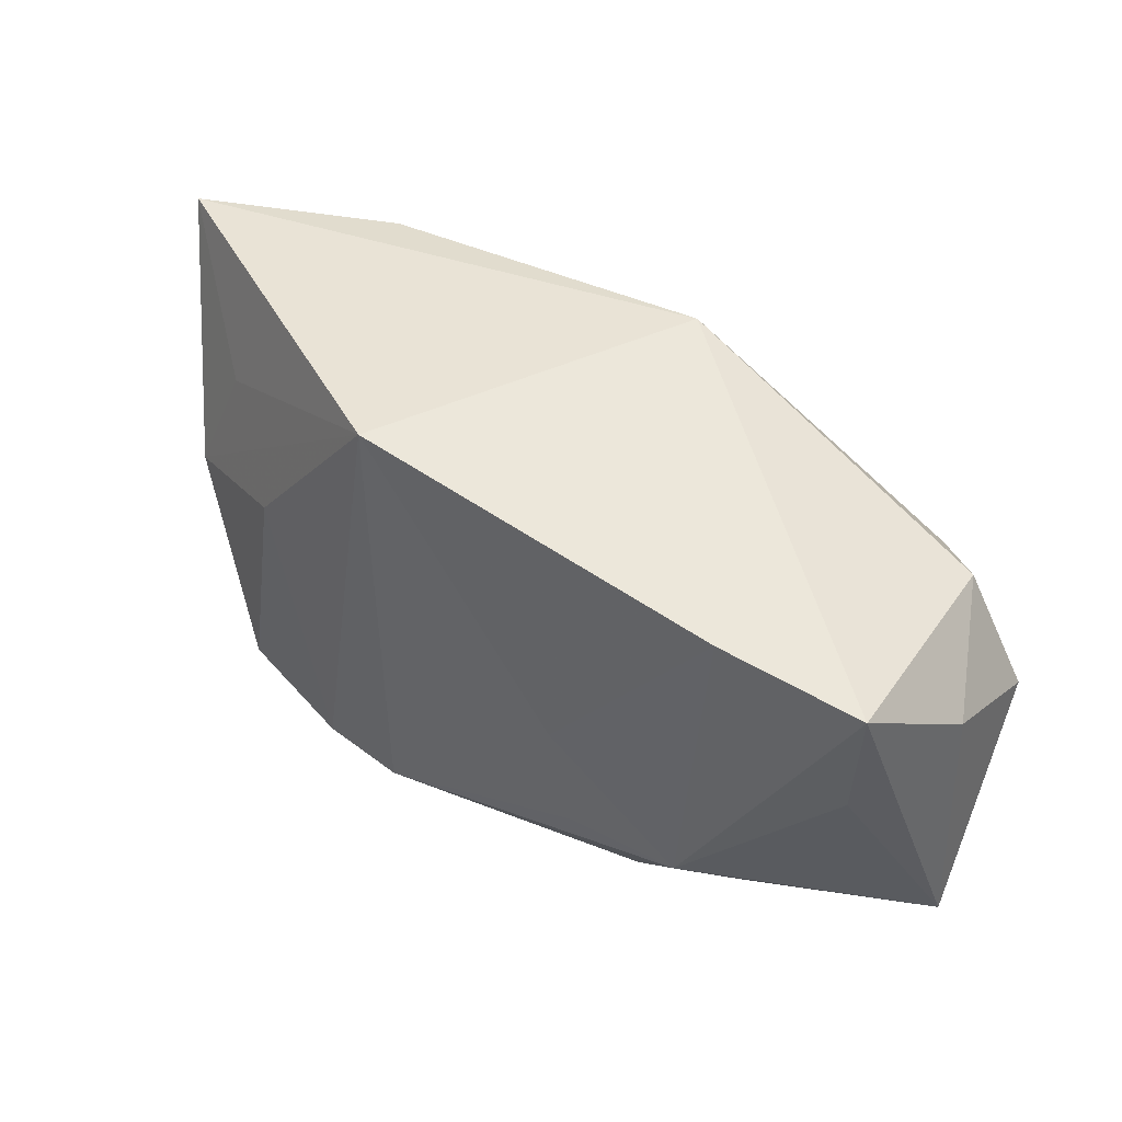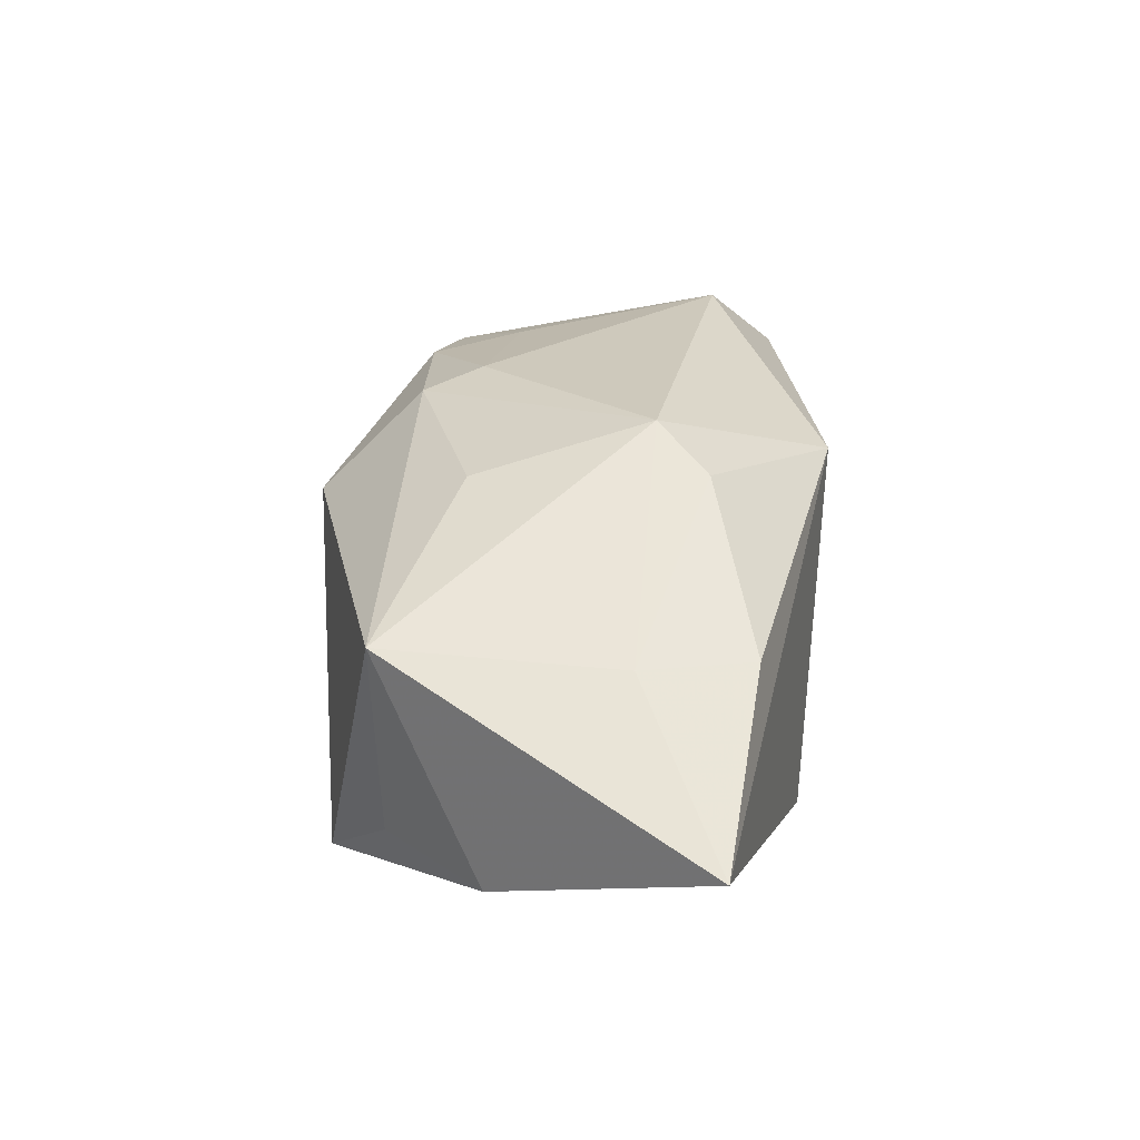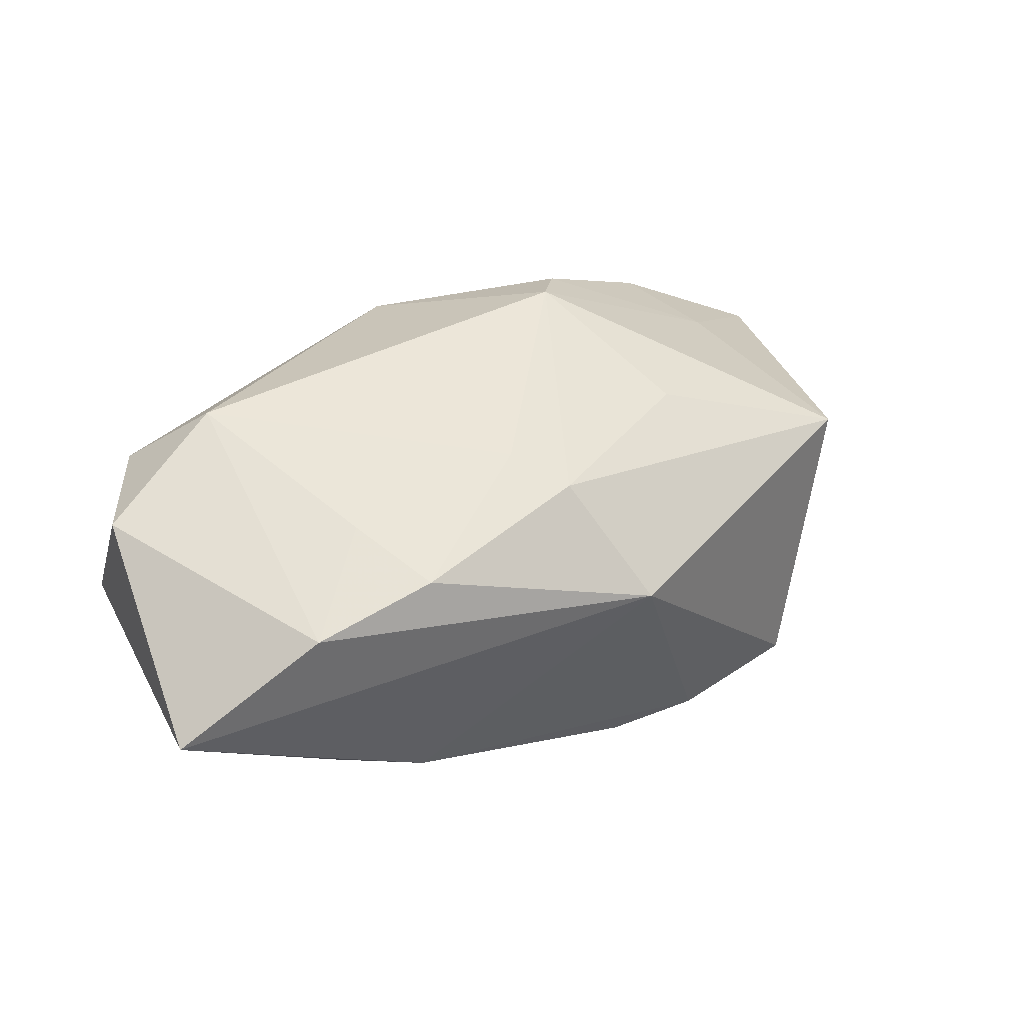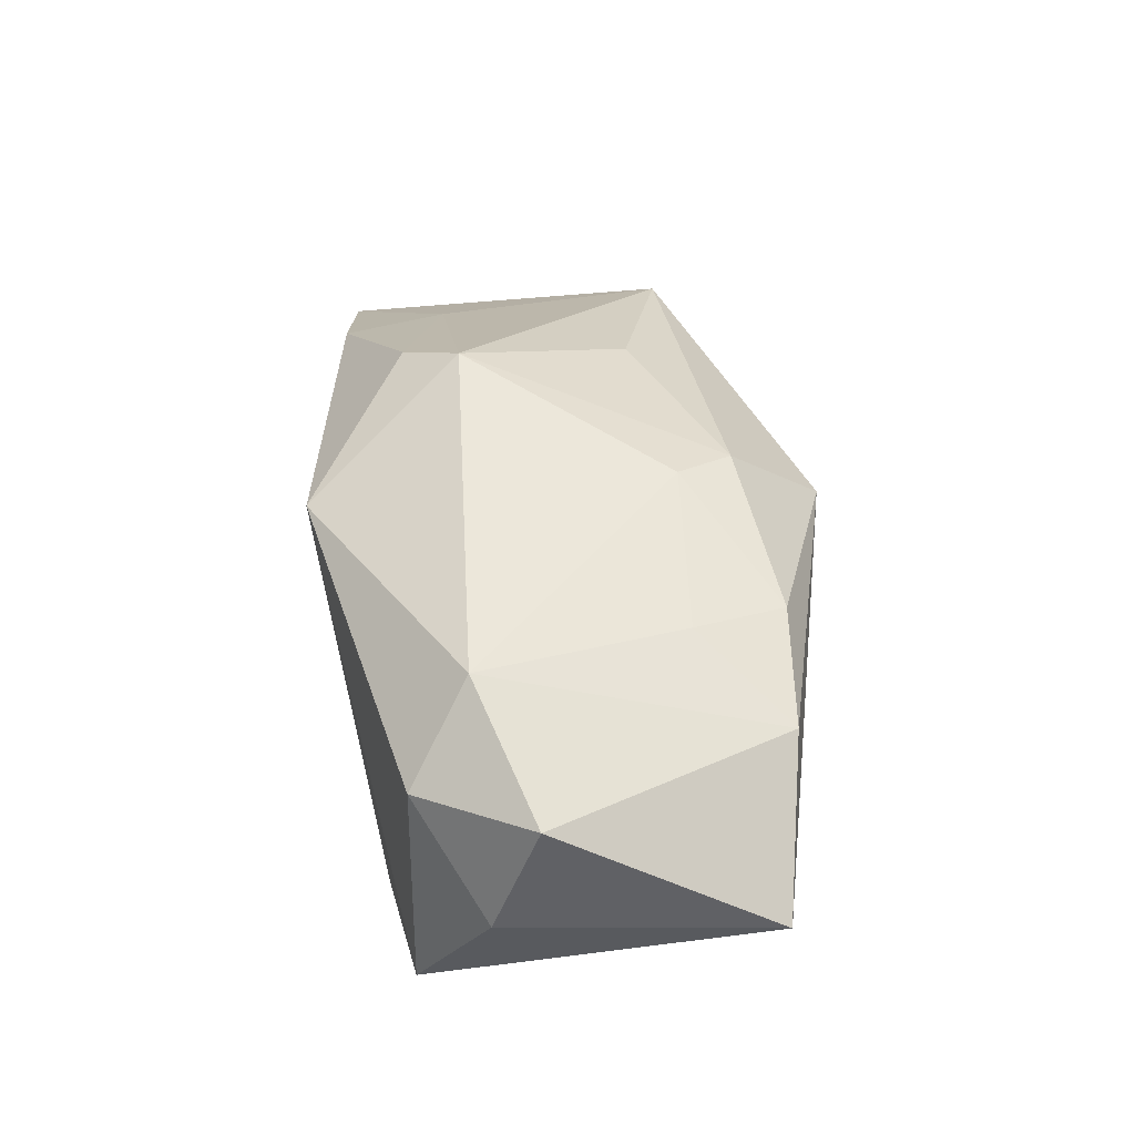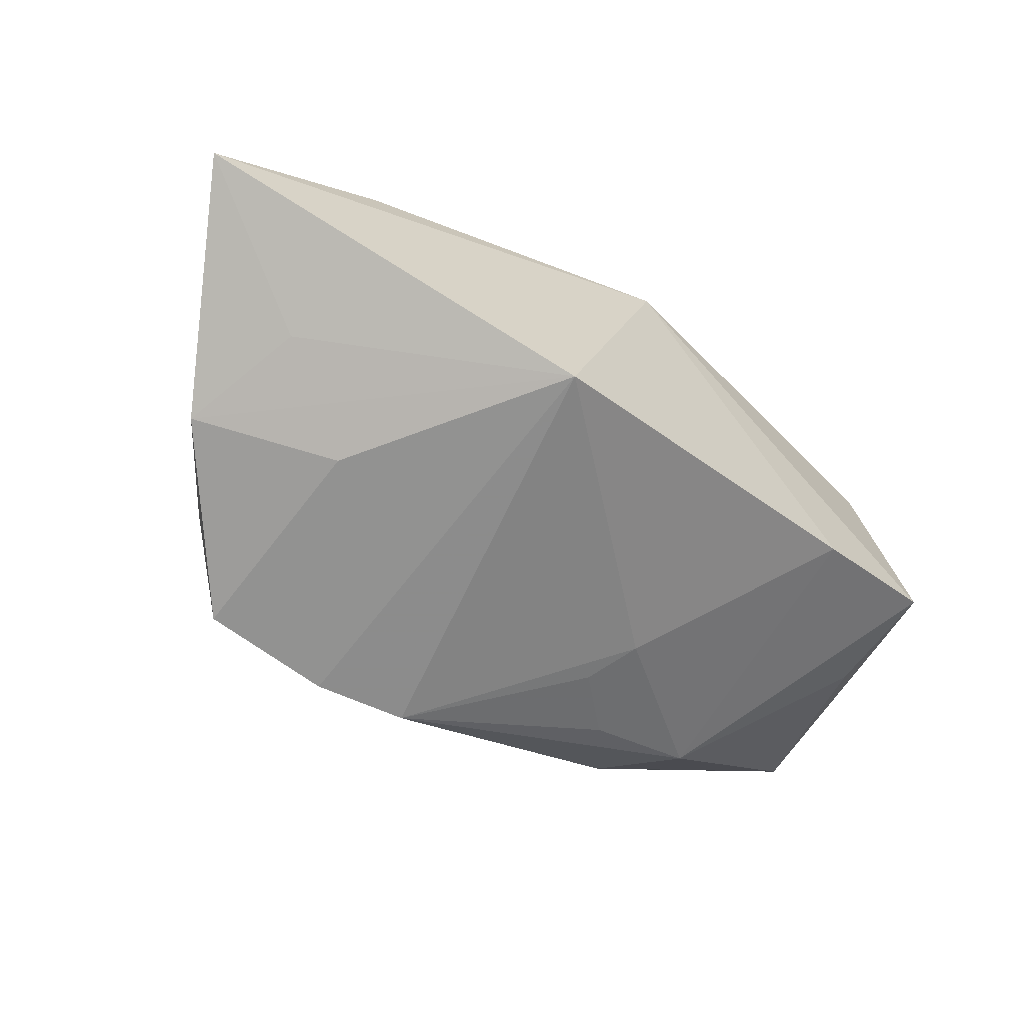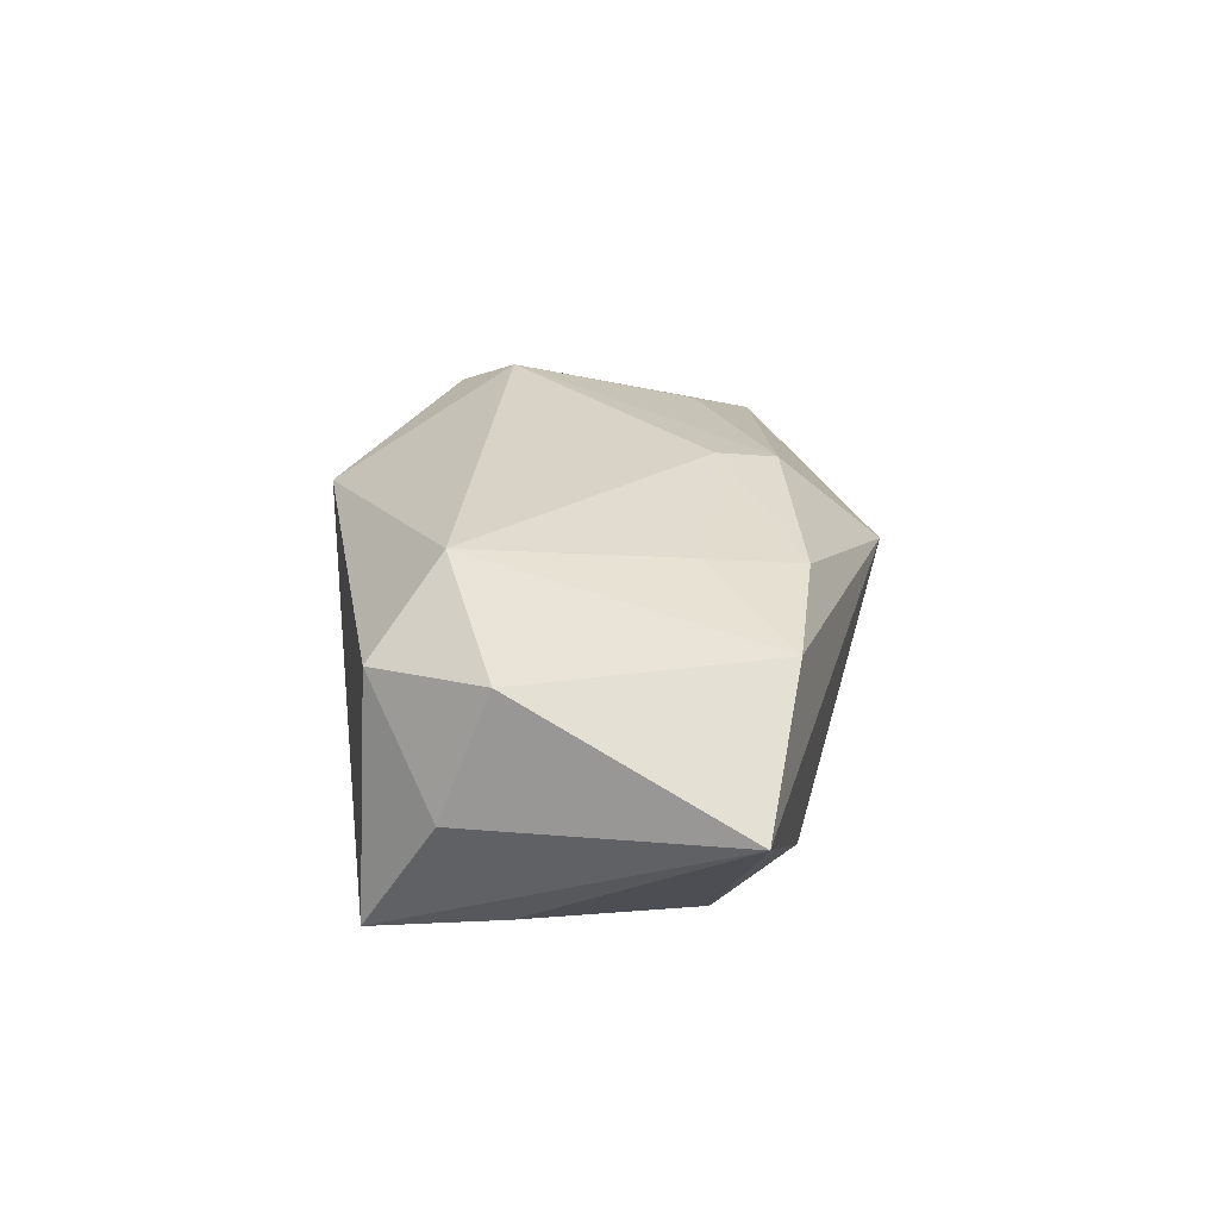
<metadata>
{"format":"obj","ext":"obj","renderer":"f3d","projection":"perspective","resolution":1024,"background":"white","views":[{"elev":42.0,"azim":-136.6,"up":"+Y"},{"elev":24.0,"azim":104.2,"up":"+Z"},{"elev":43.4,"azim":-27.0,"up":"+Z"},{"elev":47.4,"azim":-89.7,"up":"+Z"},{"elev":-63.7,"azim":153.4,"up":"+Z"},{"elev":27.1,"azim":-81.0,"up":"+Z"}]}
</metadata>
<code>
v 0.0332 0.01195 0.006155
v 0.02369 0.004116 -0.01807
v -0.02671 0.01494 -0.01179
v -0.04182 0.00464 0.003924
v -0.002534 0.0226 0.01364
v -0.02011 -0.01224 0.01697
v 0.007488 0.0226 -0.01921
v -0.009656 -0.007257 -0.01697
v -0.01624 -0.02066 0.01528
v -0.01414 -0.01327 -0.01544
v -0.04041 0.0004223 0.01532
v 0.01515 -0.01934 -0.01926
v -0.02796 -0.02106 0.01314
v -0.02788 0.00649 0.0201
v 0.02769 -0.01758 -0.01797
v 0.03636 -0.0103 0.007097
v 0.03313 -0.01042 -0.01227
v 0.04641 0.0226 -0.004804
v -0.0245 -0.01404 -0.01284
v 0.03263 0.01185 -0.01299
v 0.038 -2.161e-05 -0.01409
v -0.02716 -0.0197 -0.005686
v 0.005255 -0.02547 0.007881
v -0.03798 -0.0001707 -0.006492
v 0.02964 0.02184 0.006499
v -0.01251 -0.002201 -0.01665
v -0.03516 0.01148 0.01336
v -0.01806 -0.02071 -0.01019
v 0.01133 0.008873 0.0201
v 0.01518 0.01457 0.01679
v -0.04225 -0.02024 0.004665
v 0.01728 -0.007044 0.01546
v 0.006031 -0.01894 -0.01938
v 0.0006986 -0.01644 0.01713
v -0.003105 -0.01138 0.01878
v -0.03941 0.01159 -0.007397
f 15 16 23
f 13 31 23
f 23 9 13
f 28 19 33
f 23 31 28
f 26 7 33
f 5 14 29
f 27 14 5
f 5 18 7
f 27 5 36
f 29 16 1
f 1 16 18
f 32 16 29
f 18 16 21
f 12 15 23
f 12 28 33
f 23 28 12
f 33 7 12
f 31 19 22
f 22 28 31
f 19 28 22
f 33 19 10
f 19 26 10
f 6 13 9
f 6 14 13
f 11 14 27
f 31 13 11
f 13 14 11
f 18 5 25
f 25 1 18
f 24 19 31
f 31 36 24
f 24 36 19
f 3 26 19
f 19 36 3
f 7 26 3
f 3 5 7
f 3 36 5
f 35 6 9
f 29 14 35
f 14 6 35
f 23 16 34
f 16 32 34
f 34 9 23
f 34 35 9
f 34 32 29
f 29 35 34
f 7 18 20
f 20 21 7
f 18 21 20
f 7 21 2
f 2 21 15
f 2 12 7
f 15 12 2
f 16 15 17
f 17 21 16
f 15 21 17
f 8 26 33
f 33 10 8
f 8 10 26
f 27 36 4
f 4 11 27
f 4 36 31
f 31 11 4
f 29 1 30
f 1 25 30
f 30 5 29
f 30 25 5

</code>
